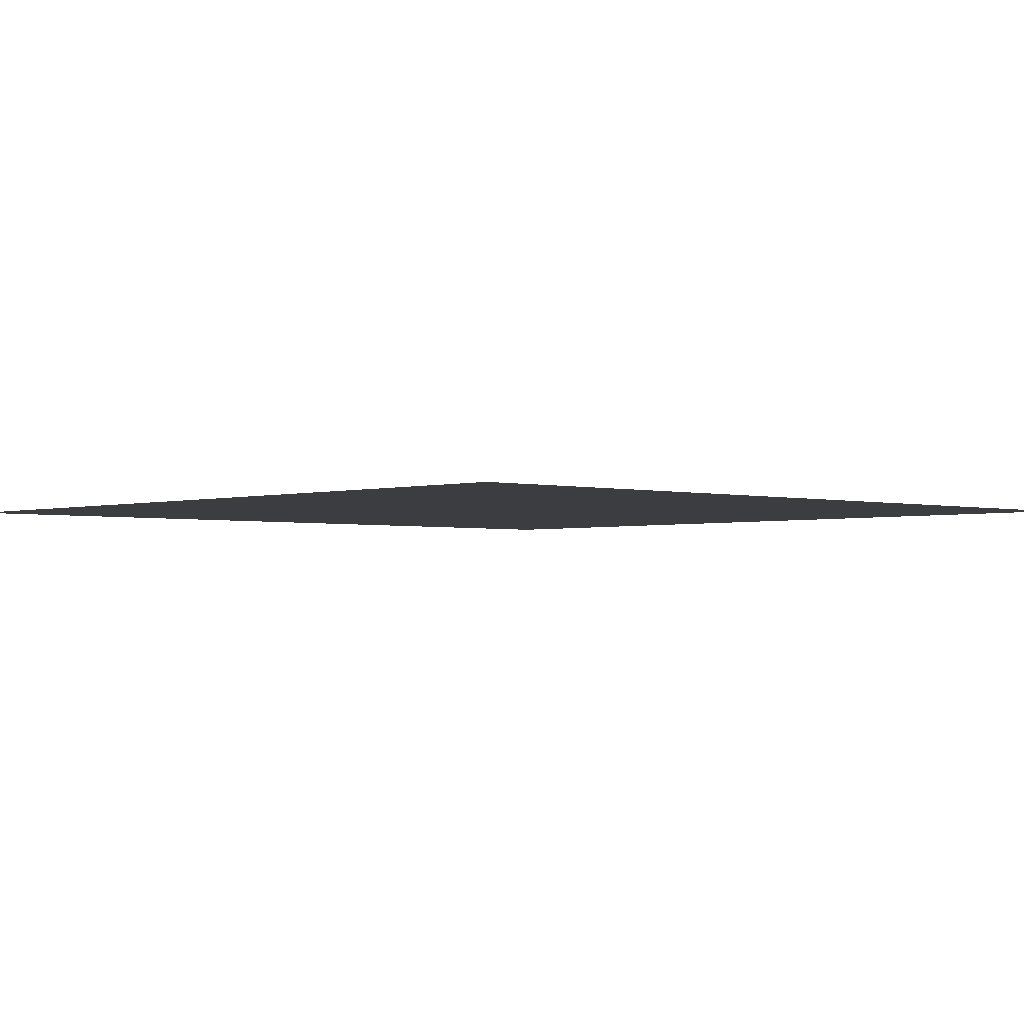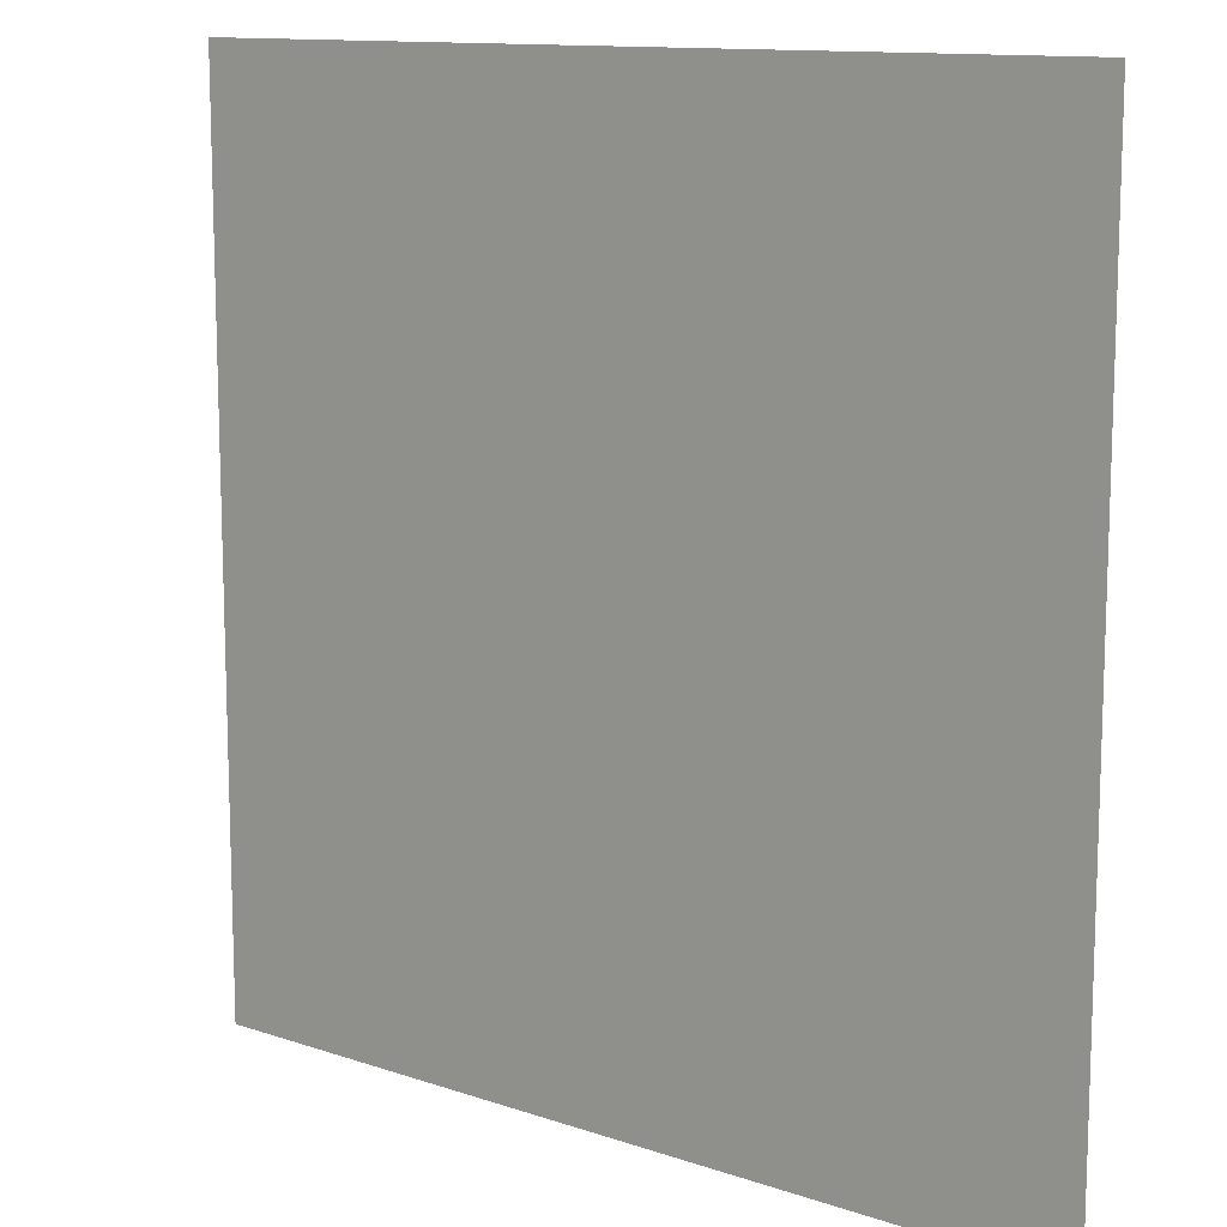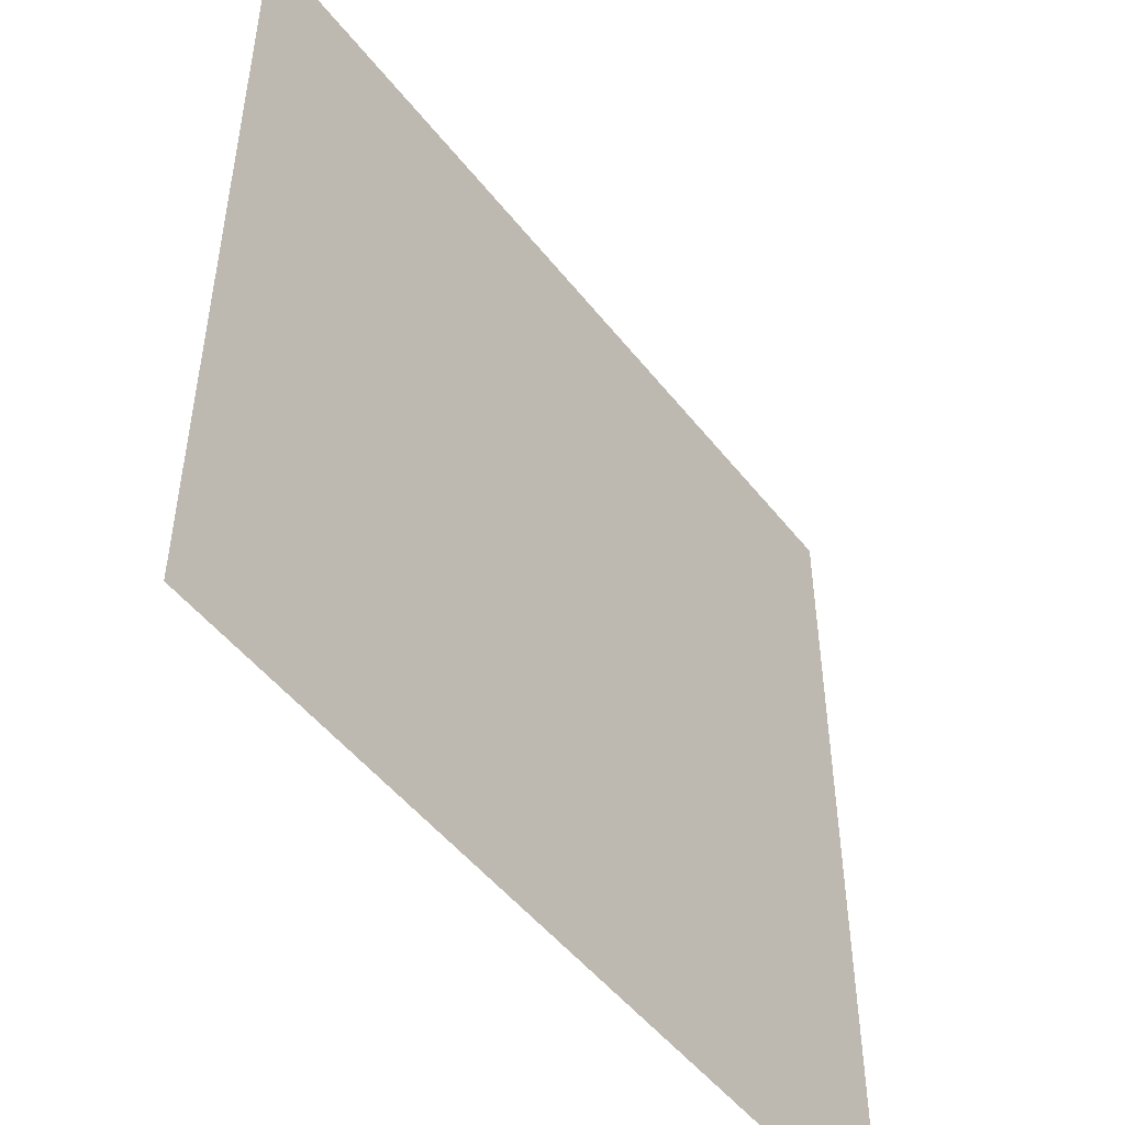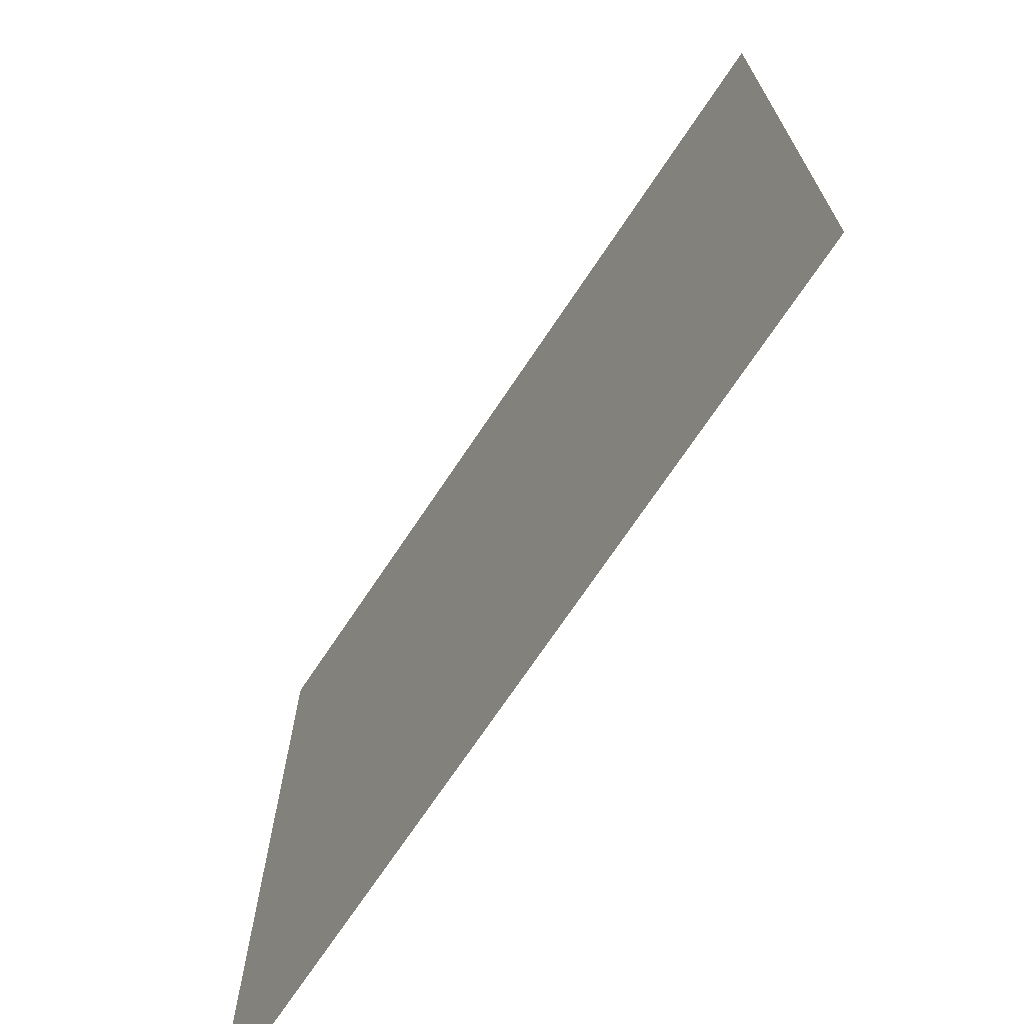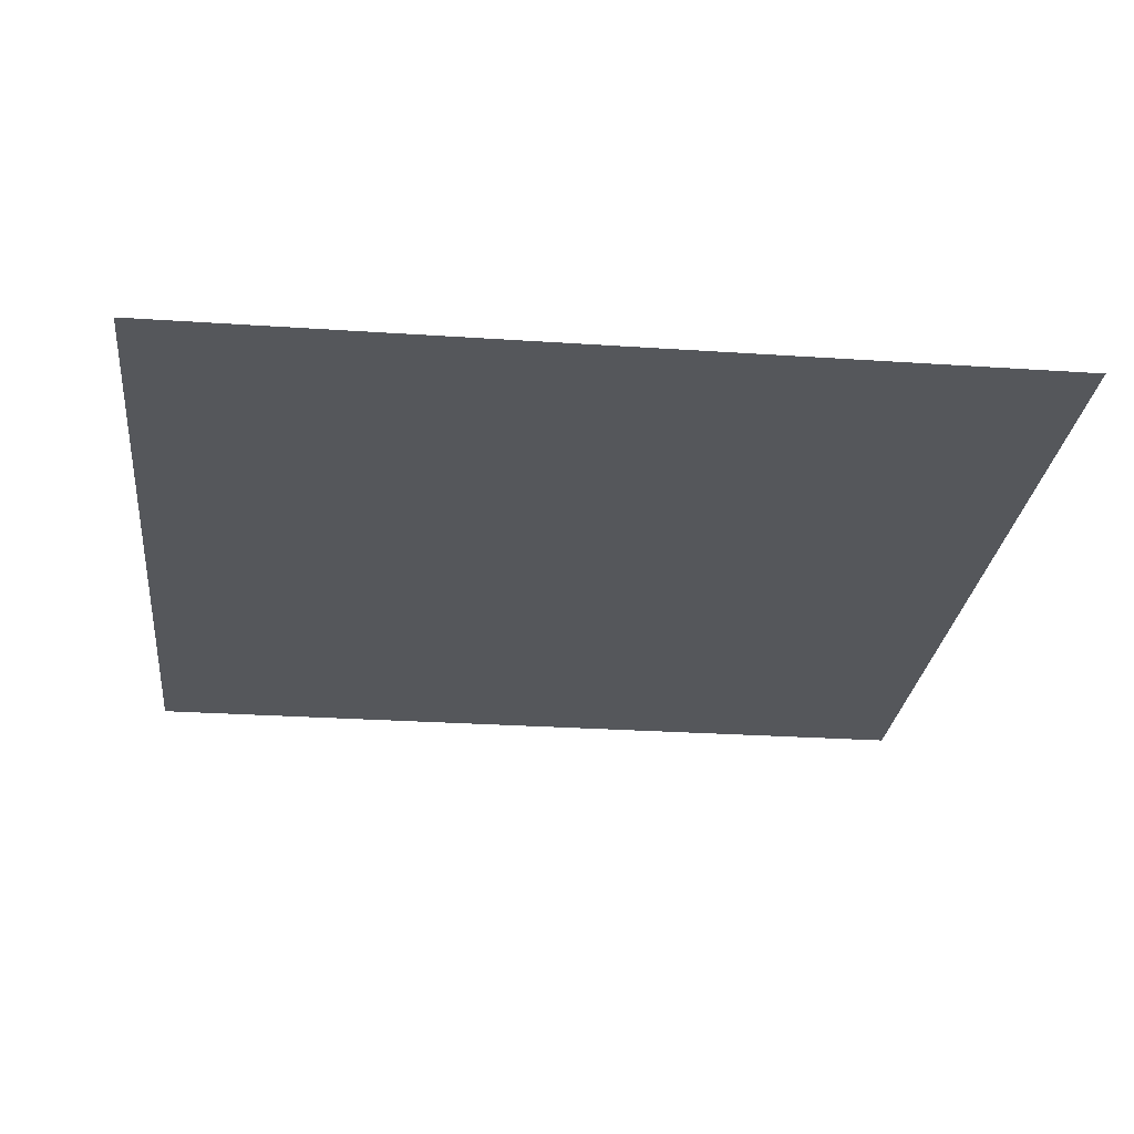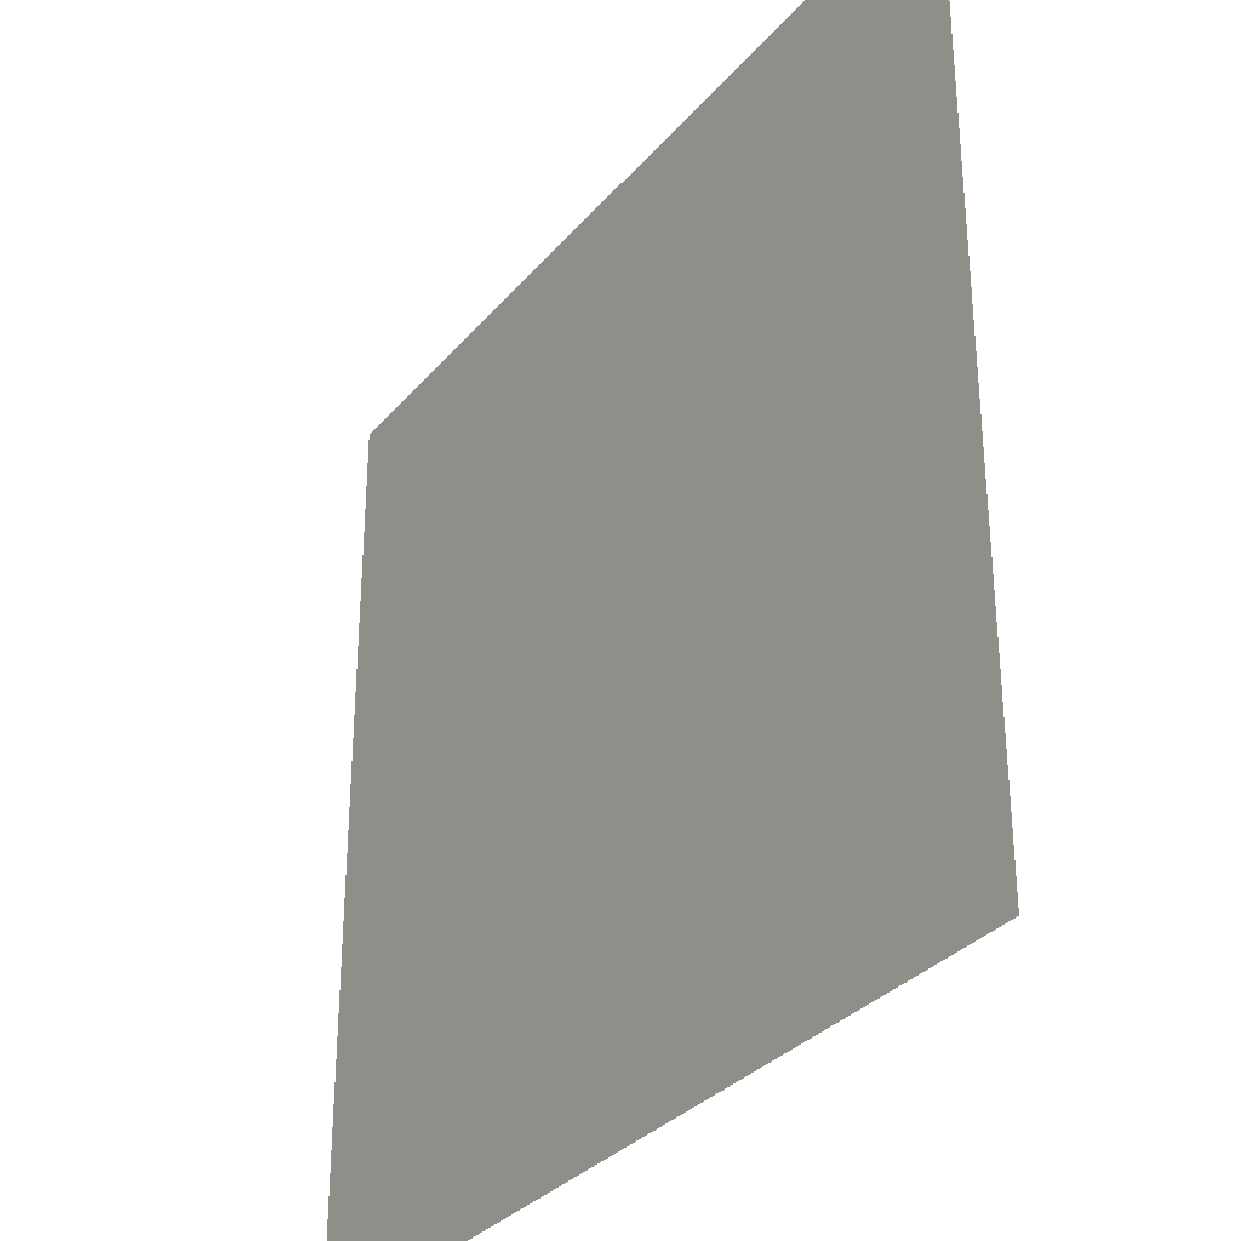
<metadata>
{"format":"obj","ext":"obj","renderer":"f3d","projection":"perspective","resolution":1024,"background":"white","views":[{"elev":-2.4,"azim":137.0,"up":"+Z"},{"elev":12.1,"azim":-141.2,"up":"+Y"},{"elev":-50.0,"azim":126.6,"up":"+Y"},{"elev":-71.3,"azim":-123.7,"up":"+Y"},{"elev":-26.4,"azim":173.9,"up":"+Z"},{"elev":-32.0,"azim":56.9,"up":"+Y"}]}
</metadata>
<code>
v  -150 -75 0
v  -75 -75 0
v  -75 0 0
v  -150 0 0
v  -150 -150 0
v  -75 -150 0
v  0 -75 0
v  0 0 0
v  0 -150 0
g hallway
f 1 2 3 4
f 5 6 2 1
f 7 8 3 2
f 9 7 2 6

</code>
